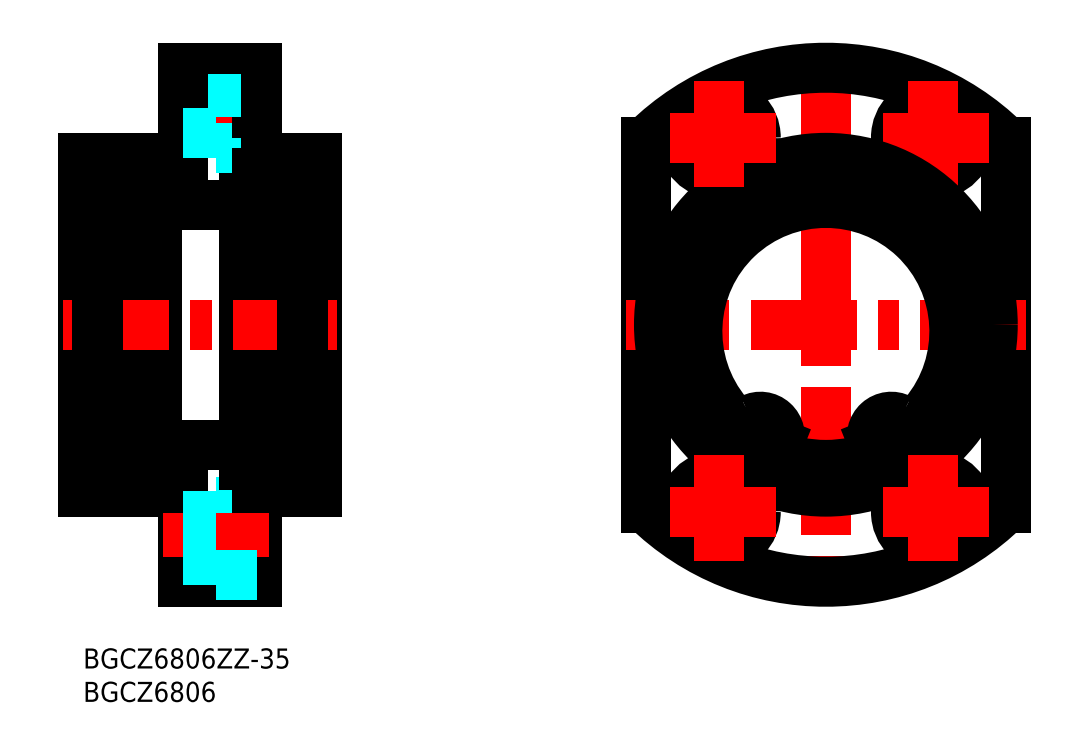
<metadata>
{"format":"dxf","ext":"dxf","renderer":"ezdxf+matplotlib","layout":"modelspace","background":"white","min_lineweight":24,"dpi":150}
</metadata>
<code>
0
SECTION
2
ENTITIES
0
INSERT
8
MSM_CONTINUOUS
2
*U6
10
0
20
0
30
0
0
INSERT
8
MSM_CONTINUOUS
2
*U7
10
0
20
0
30
0
0
LINE
8
MSM_CONTINUOUS
10
7.1e-15
20
73.5
30
0
11
7.1e-15
21
23.5
31
0
0
LINE
8
MSM_CONTINUOUS
10
7.1e-15
20
23.5
30
0
11
15
21
23.5
31
0
0
LINE
8
MSM_CONTINUOUS
10
35
20
73.5
30
0
11
35
21
23.5
31
0
0
LINE
8
MSM_CONTINUOUS
10
26
20
23.5
30
0
11
35
21
23.5
31
0
0
LINE
8
MSM_DASHED
10
26
20
22
30
0
11
19.9
21
22
31
0
0
LINE
8
MSM_DASHED
10
19.9
20
22
30
0
11
19.9
21
11
31
0
0
LINE
8
MSM_CONTINUOUS
10
4
20
70.75
30
0
11
4
21
26.25
31
0
0
LINE
8
MSM_CONTINUOUS
10
31.05
20
70.75
30
0
11
31.05
21
26.25
31
0
0
LINE
8
MSM_CONTINUOUS
10
26
20
10
30
0
11
26
21
23.5
31
0
0
LINE
8
MSM_CONTINUOUS
10
15
20
23.5
30
0
11
15
21
10
31
0
0
LINE
8
MSM_CENTER
10
12
20
16.5
30
0
11
29
21
16.5
31
0
0
LINE
8
MSM_CONTINUOUS
10
15
20
10
30
0
11
26
21
10
31
0
0
LINE
8
MSM_DASHED
10
26
20
11
30
0
11
19.9
21
11
31
0
0
LINE
8
MSM_DASHED
10
15
20
19.8
30
0
11
19.9
21
19.8
31
0
0
LINE
8
MSM_DASHED
10
15
20
13.2
30
0
11
19.9
21
13.2
31
0
0
LINE
8
MSM_CONTINUOUS
10
15
20
73.5
30
0
11
7.1e-15
21
73.5
31
0
0
LINE
8
MSM_CONTINUOUS
10
11
20
69.5
30
0
11
4
21
69.5
31
0
0
LINE
8
MSM_CONTINUOUS
10
11
20
27.5
30
0
11
4
21
27.5
31
0
0
LINE
8
MSM_CONTINUOUS
10
11
20
69.5
30
0
11
11
21
27.5
31
0
0
LINE
8
MSM_DASHED
10
15
20
83.8
30
0
11
19.9
21
83.8
31
0
0
LINE
8
MSM_CONTINUOUS
10
11
20
30.5
30
0
11
24.05
21
30.5
31
0
0
LINE
8
MSM_CONTINUOUS
10
11
20
66.5
30
0
11
24.05
21
66.5
31
0
0
LINE
8
MSM_CONTINUOUS
10
24.05
20
69.5
30
0
11
24.05
21
27.5
31
0
0
LINE
8
MSM_CONTINUOUS
10
24.05
20
27.5
30
0
11
31.05
21
27.5
31
0
0
LINE
8
MSM_CONTINUOUS
10
24.05
20
69.5
30
0
11
31.05
21
69.5
31
0
0
LINE
8
MSM_CENTER
10
12
20
80.5
30
0
11
29
21
80.5
31
0
0
LINE
8
MSM_DASHED
10
26
20
86
30
0
11
19.9
21
86
31
0
0
LINE
8
MSM_DASHED
10
26
20
75
30
0
11
19.9
21
75
31
0
0
LINE
8
MSM_CONTINUOUS
10
15
20
87
30
0
11
26
21
87
31
0
0
LINE
8
MSM_CONTINUOUS
10
26
20
87
30
0
11
26
21
73.5
31
0
0
LINE
8
MSM_CONTINUOUS
10
26
20
73.5
30
0
11
35
21
73.5
31
0
0
LINE
8
MSM_CENTER
10
-3
20
48.5
30
0
11
38
21
48.5
31
0
0
LINE
8
MSM_DASHED
10
19.9
20
86
30
0
11
19.9
21
75
31
0
0
LINE
8
MSM_CONTINUOUS
10
15
20
73.5
30
0
11
15
21
87
31
0
0
LINE
8
MSM_DASHED
10
15
20
77.2
30
0
11
19.9
21
77.2
31
0
0
LINE
8
MSM_CENTER
10
111.3
20
90
30
0
11
111.3
21
7
31
0
0
LINE
8
MSM_CONTINUOUS
10
138.3
20
75.95
30
0
11
138.3
21
21.05
31
0
0
LINE
8
MSM_CONTINUOUS
10
84.26
20
75.95
30
0
11
84.26
21
21.05
31
0
0
ARC
8
MSM_CONTINUOUS
10
111.3
20
48.5
30
0
40
38.5
50
225.5
51
314.5
0
ARC
8
MSM_CONTINUOUS
10
111.3
20
48.5
30
0
40
38.5
50
45.47
51
134.5
0
LINE
8
MSM_CENTER
10
141.3
20
48.5
30
0
11
81.26
21
48.5
31
0
0
CIRCLE
8
MSM_CONTINUOUS
10
95.26
20
76.5
30
0
40
3.3
0
CIRCLE
8
MSM_CONTINUOUS
10
95.26
20
76.5
30
0
40
5.5
0
CIRCLE
8
MSM_CONTINUOUS
10
127.3
20
76.5
30
0
40
3.3
0
CIRCLE
8
MSM_CONTINUOUS
10
127.3
20
76.5
30
0
40
5.5
0
CIRCLE
8
MSM_CONTINUOUS
10
127.3
20
20.5
30
0
40
3.3
0
CIRCLE
8
MSM_CONTINUOUS
10
127.3
20
20.5
30
0
40
5.5
0
CIRCLE
8
MSM_CONTINUOUS
10
95.26
20
20.5
30
0
40
3.3
0
CIRCLE
8
MSM_CONTINUOUS
10
95.26
20
20.5
30
0
40
5.5
0
LINE
8
MSM_CENTER
10
135.8
20
76.5
30
0
11
118.8
21
76.5
31
0
0
LINE
8
MSM_CENTER
10
127.3
20
85
30
0
11
127.3
21
68
31
0
0
CIRCLE
8
MSM_CONTINUOUS
10
111.3
20
48.5
30
0
40
25
0
CIRCLE
8
MSM_CONTINUOUS
10
111.3
20
48.5
30
0
40
21
0
ARC
8
MSM_CONTINUOUS
10
120.9
20
31.24
30
0
40
2.5
50
201.8
51
236
0
LINE
8
MSM_CONTINUOUS
10
118.4
20
30.74
30
0
11
118.5
21
30.31
31
0
0
ARC
8
MSM_CONTINUOUS
10
121.1
20
31.82
30
0
40
2.9
50
62.34
51
201.8
0
ARC
8
MSM_CONTINUOUS
10
123.8
20
36.95
30
0
40
2.9
50
242.3
51
319.8
0
ARC
8
MSM_CONTINUOUS
10
111.3
20
47.5
30
0
40
19.25
50
319.8
51
220.2
0
ARC
8
MSM_CONTINUOUS
10
98.77
20
36.95
30
0
40
2.9
50
220.2
51
297.7
0
ARC
8
MSM_CONTINUOUS
10
101.5
20
31.82
30
0
40
2.9
50
338.2
51
117.7
0
LINE
8
MSM_CONTINUOUS
10
104
20
30.31
30
0
11
104.2
21
30.74
31
0
0
ARC
8
MSM_CONTINUOUS
10
101.7
20
31.24
30
0
40
2.5
50
304
51
338.2
0
CIRCLE
8
MSM_CONTINUOUS
10
121.1
20
31.82
30
0
40
1.25
0
CIRCLE
8
MSM_CONTINUOUS
10
101.5
20
31.82
30
0
40
1.25
0
LINE
8
MSM_CONTINUOUS
10
31.05
20
70.75
30
0.875
11
33
21
70.75
31
0.875
0
LINE
8
MSM_CONTINUOUS
10
31.05
20
66.75
30
0.875
11
32.85
21
66.75
31
0.875
0
LINE
8
MSM_CONTINUOUS
10
31.05
20
34.72
30
0.875
11
32.85
21
34.72
31
0.875
0
LINE
8
MSM_CONTINUOUS
10
31.05
20
28.74
30
0.875
11
32.85
21
28.74
31
0.875
0
LINE
8
MSM_CONTINUOUS
10
32.85
20
28.74
30
1.25
11
32.85
21
70.75
31
1.25
0
LINE
8
MSM_CONTINUOUS
10
31.05
20
26.25
30
0.875
11
33
21
26.25
31
0.875
0
LINE
8
MSM_CONTINUOUS
10
33
20
70.75
30
0
11
33
21
26.25
31
0
0
LINE
8
MSM_CONTINUOUS
10
33
20
69.5
30
0.875
11
35
21
69.5
31
0.875
0
LINE
8
MSM_CONTINUOUS
10
33
20
27.5
30
0.875
11
35
21
27.5
31
0.875
0
LINE
8
MSM_CONTINUOUS
10
4
20
70.75
30
0
11
2.05
21
70.75
31
0
0
LINE
8
MSM_CONTINUOUS
10
4
20
66.75
30
0
11
2.2
21
66.75
31
0
0
LINE
8
MSM_CONTINUOUS
10
4
20
34.72
30
0
11
2.2
21
34.72
31
0
0
LINE
8
MSM_CONTINUOUS
10
4
20
28.74
30
0
11
2.2
21
28.74
31
0
0
LINE
8
MSM_CONTINUOUS
10
2.2
20
28.74
30
0.375
11
2.2
21
70.75
31
0.375
0
LINE
8
MSM_CONTINUOUS
10
4
20
26.25
30
0
11
2.05
21
26.25
31
0
0
LINE
8
MSM_CONTINUOUS
10
2.05
20
70.75
30
-0.875
11
2.05
21
26.25
31
-0.875
0
LINE
8
MSM_CONTINUOUS
10
2.05
20
69.5
30
0
11
-1.42e-14
21
69.5
31
0
0
LINE
8
MSM_CONTINUOUS
10
2.05
20
27.5
30
0
11
-1.42e-14
21
27.5
31
0
0
LINE
8
MSM_CENTER
10
103.8
20
76.5
30
0
11
86.76
21
76.5
31
0
0
LINE
8
MSM_CENTER
10
95.26
20
85
30
0
11
95.26
21
68
31
0
0
LINE
8
MSM_CENTER
10
103.8
20
20.5
30
0
11
86.76
21
20.5
31
0
0
LINE
8
MSM_CENTER
10
95.26
20
29
30
0
11
95.26
21
12
31
0
0
LINE
8
MSM_CENTER
10
135.8
20
20.5
30
0
11
118.8
21
20.5
31
0
0
LINE
8
MSM_CENTER
10
127.3
20
29
30
0
11
127.3
21
12
31
0
0
ENDSEC
0
EOF

</code>
